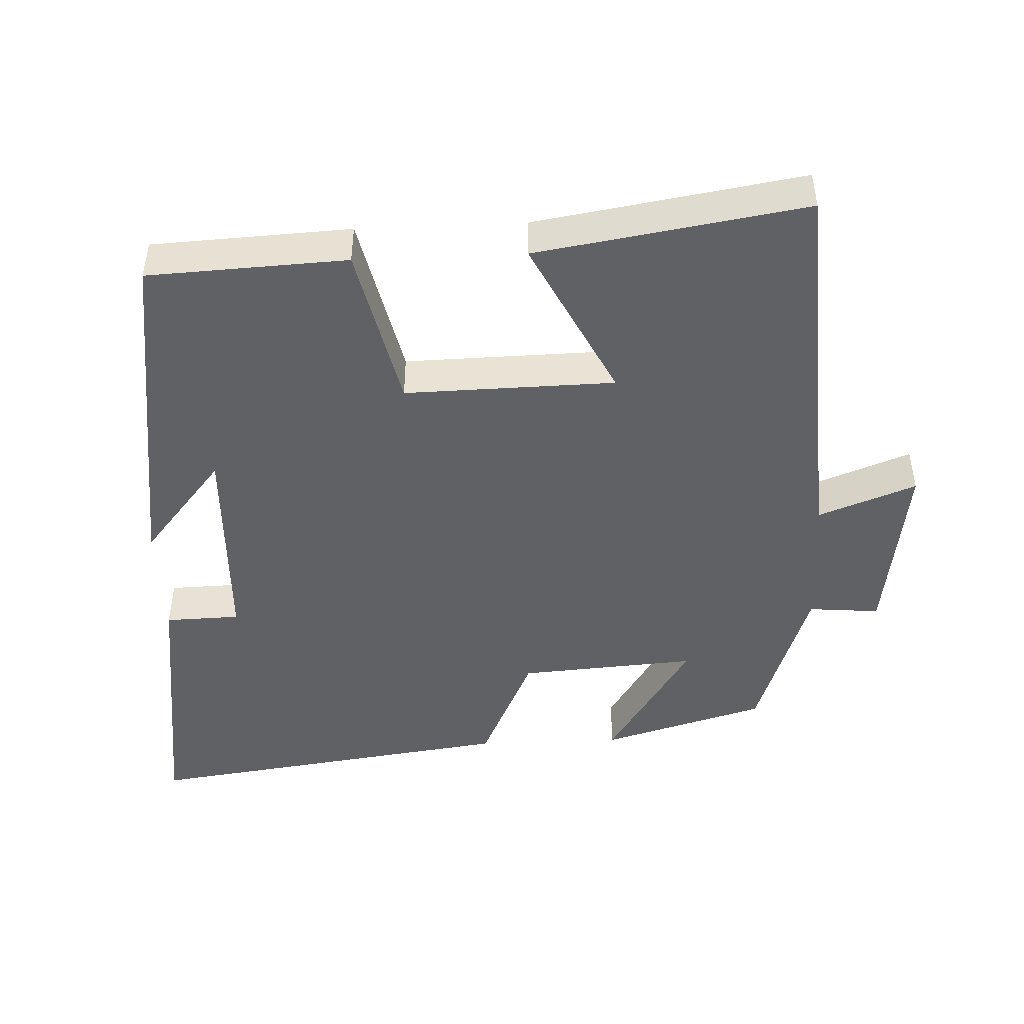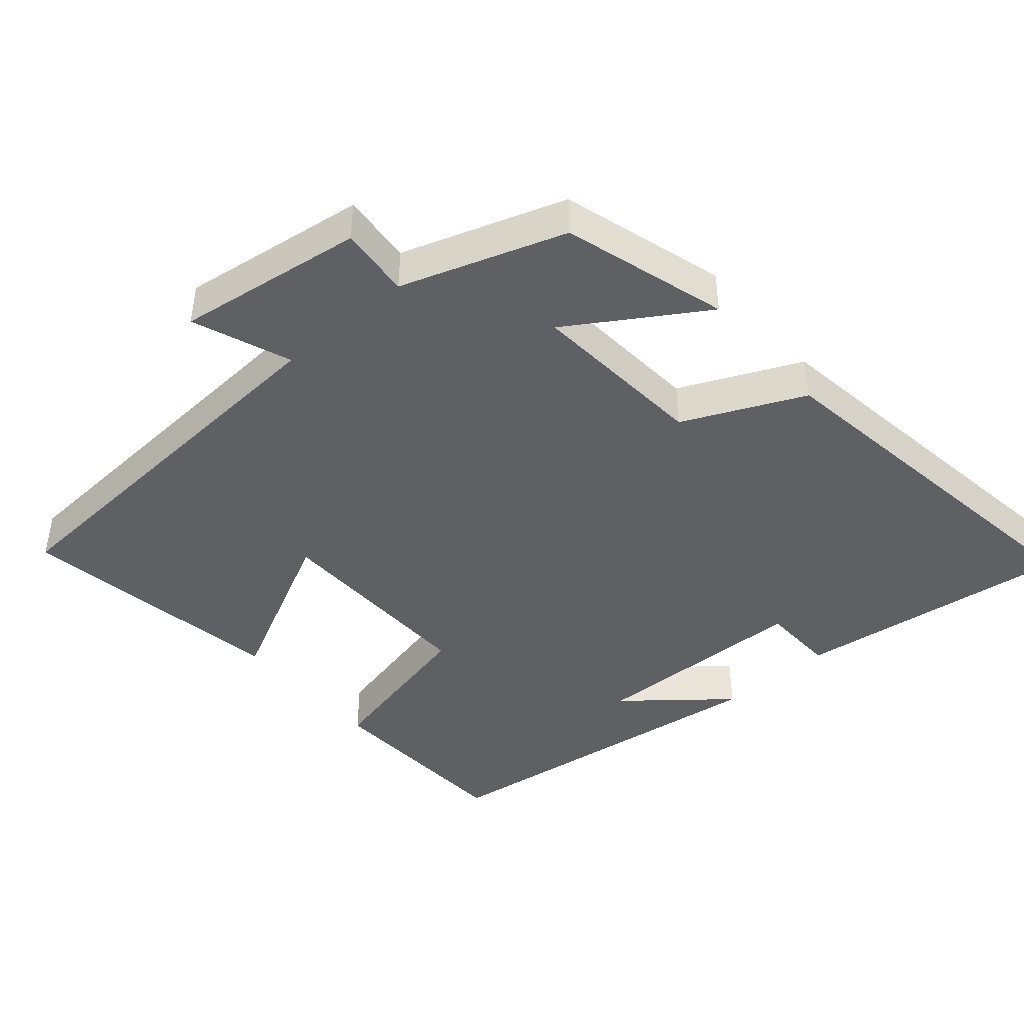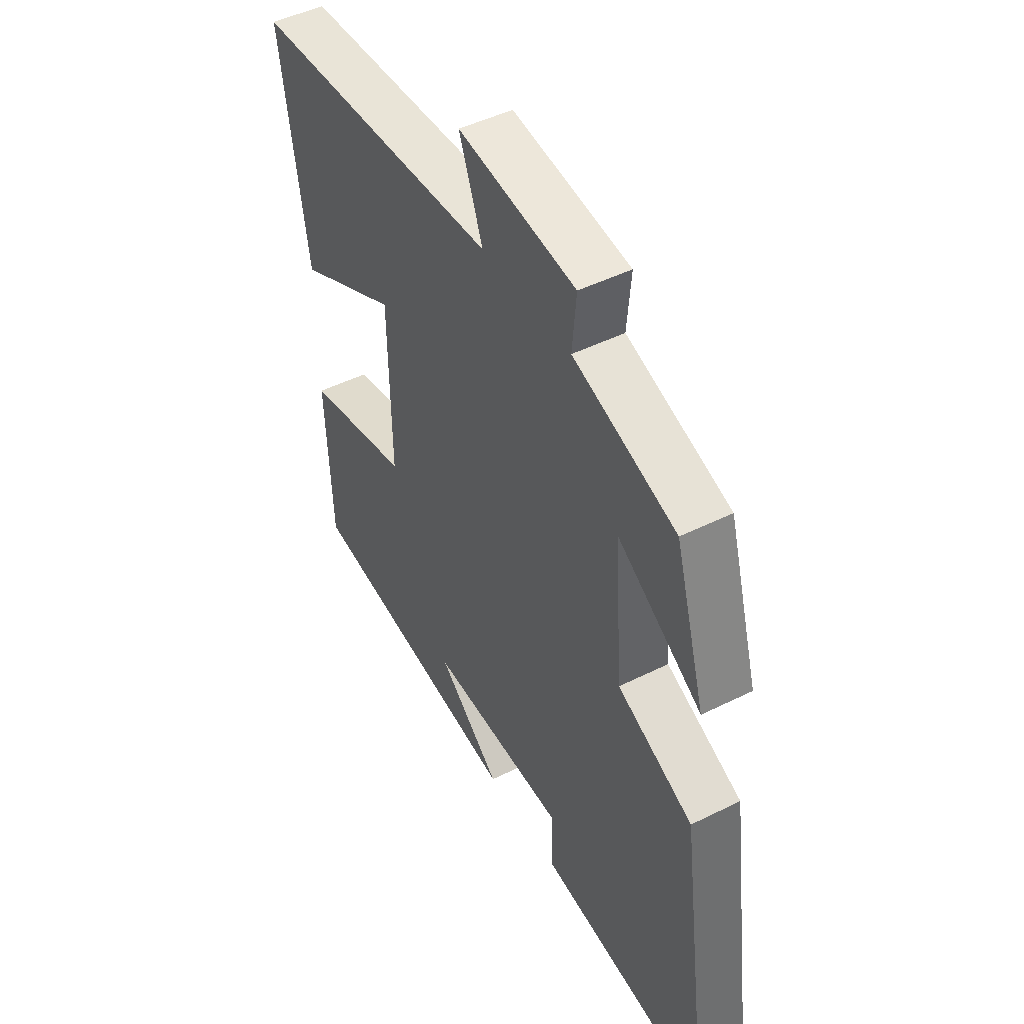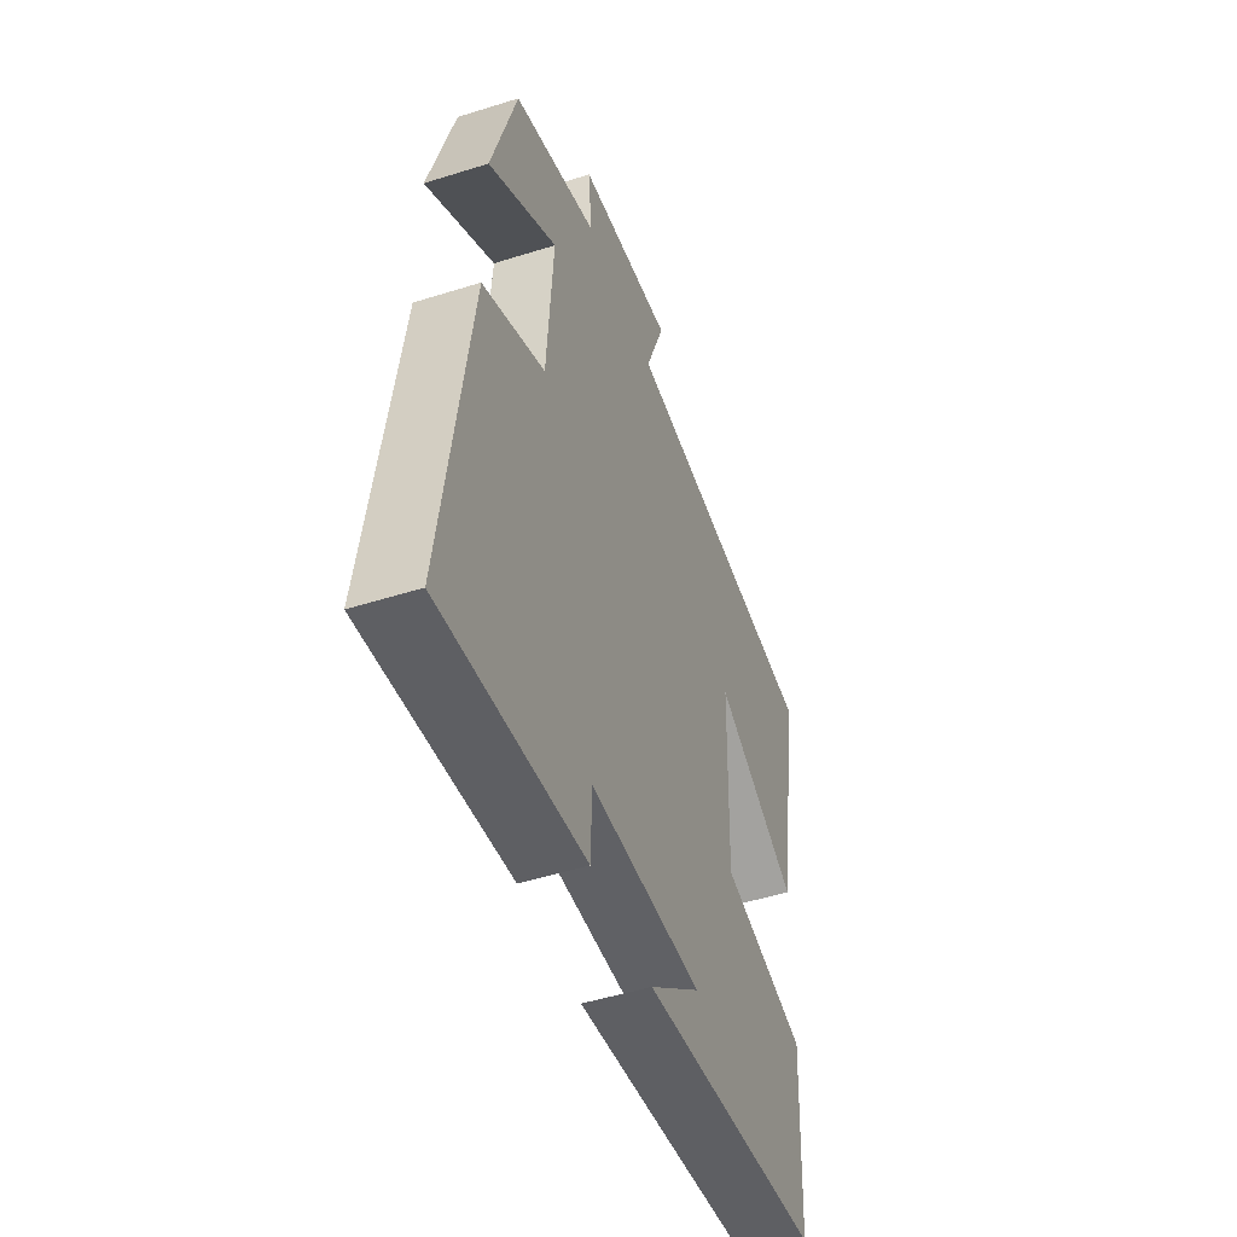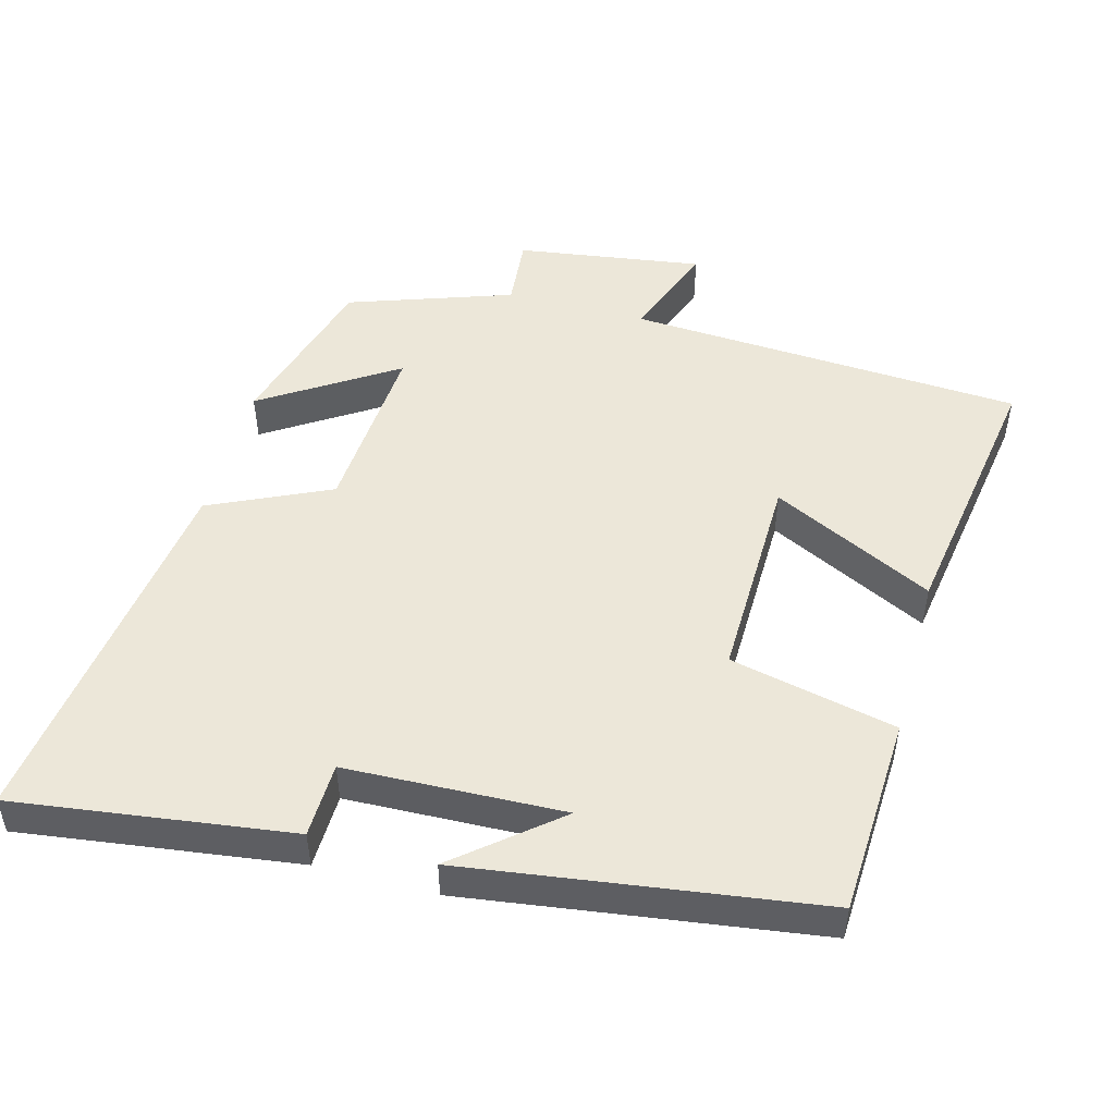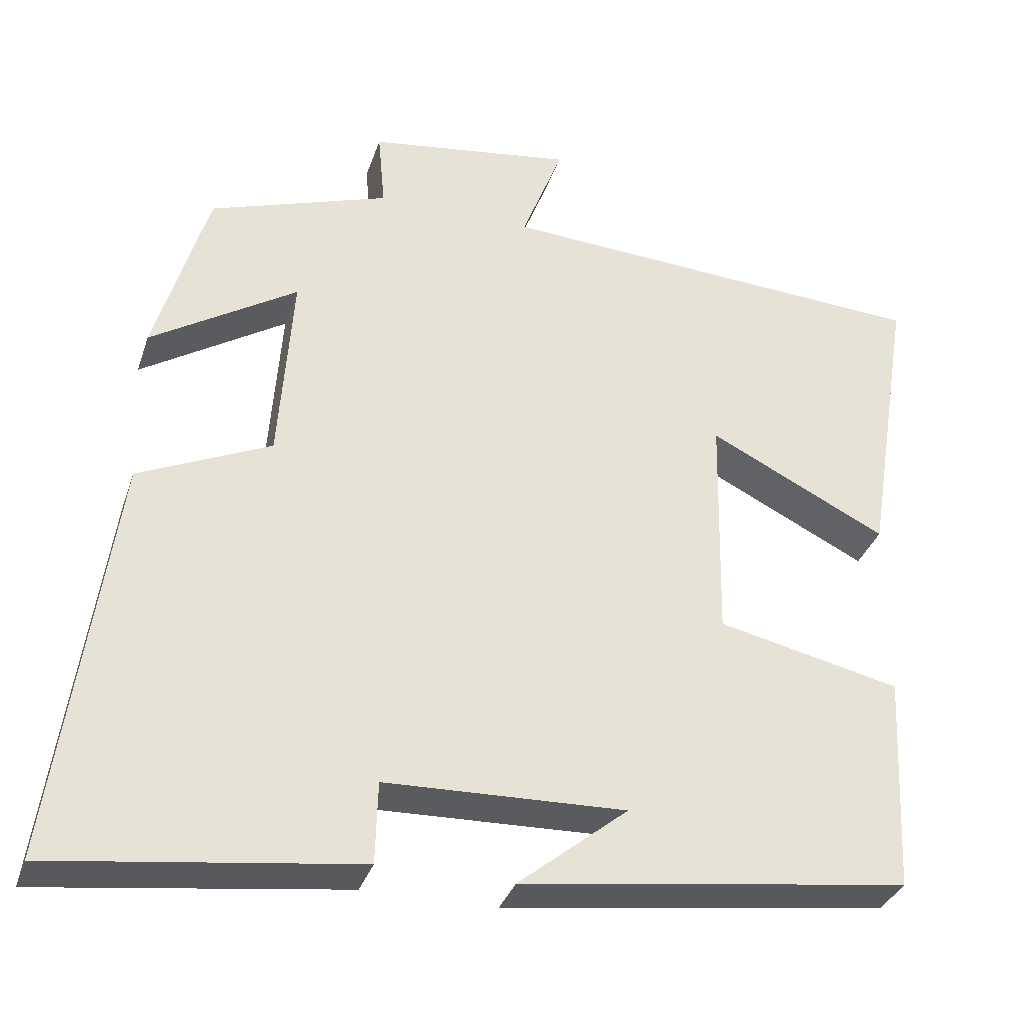
<metadata>
{"format":"obj","ext":"obj","renderer":"f3d","projection":"perspective","resolution":1024,"background":"white","views":[{"elev":-46.4,"azim":-87.5,"up":"+Y"},{"elev":-43.6,"azim":40.9,"up":"+Y"},{"elev":47.0,"azim":60.5,"up":"+Z"},{"elev":-49.2,"azim":109.3,"up":"+Z"},{"elev":49.6,"azim":-165.0,"up":"+Y"},{"elev":-34.1,"azim":162.7,"up":"+Z"}]}
</metadata>
<code>
v -0.486 0.07 -0.431
v -0.5 0.07 -0.149
v -0.265 0.07 -0.097
v -0.271 0.07 0.201
v -0.5 0.07 0.087
v -0.561 0.07 0.467
v -0.001 0.07 0.5
v -0.054 0.07 0.639
v 0.21 0.07 0.601
v 0.201 0.07 0.5
v 0.432 0.07 0.421
v 0.5 0.07 0.188
v 0.312 0.07 0.308
v 0.33 0.07 0.056
v 0.5 0.07 -0.022
v 0.573 0.07 -0.552
v 0.182 0.07 -0.5
v 0.179 0.07 -0.394
v -0.129 0.07 -0.384
v 0.012 0.07 -0.5
v -0.486 0 -0.431
v -0.5 0 -0.149
v -0.265 0 -0.097
v -0.271 0 0.201
v -0.5 0 0.087
v -0.561 0 0.467
v -0.001 0 0.5
v -0.054 0 0.639
v 0.21 0 0.601
v 0.201 0 0.5
v 0.432 0 0.421
v 0.5 0 0.188
v 0.312 0 0.308
v 0.33 0 0.056
v 0.5 0 -0.022
v 0.573 0 -0.552
v 0.182 0 -0.5
v 0.179 0 -0.394
v -0.129 0 -0.384
v 0.012 0 -0.5
f 19 20 1 2
f 18 19 2 3
f 15 16 17 18
f 14 15 18 3
f 13 14 3 4
f 10 11 12 13
f 10 13 4
f 7 8 9 10
f 6 7 10
f 4 5 6 10
f 22 21 40 39
f 23 22 39 38
f 38 37 36 35
f 23 38 35 34
f 24 23 34 33
f 33 32 31 30
f 24 33 30
f 30 29 28 27
f 30 27 26
f 30 26 25 24
f 1 21 22 2
f 2 22 23 3
f 3 23 24 4
f 4 24 25 5
f 5 25 26 6
f 6 26 27 7
f 7 27 28 8
f 8 28 29 9
f 9 29 30 10
f 10 30 31 11
f 11 31 32 12
f 12 32 33 13
f 13 33 34 14
f 14 34 35 15
f 15 35 36 16
f 16 36 37 17
f 17 37 38 18
f 18 38 39 19
f 19 39 40 20
f 20 40 21 1

</code>
